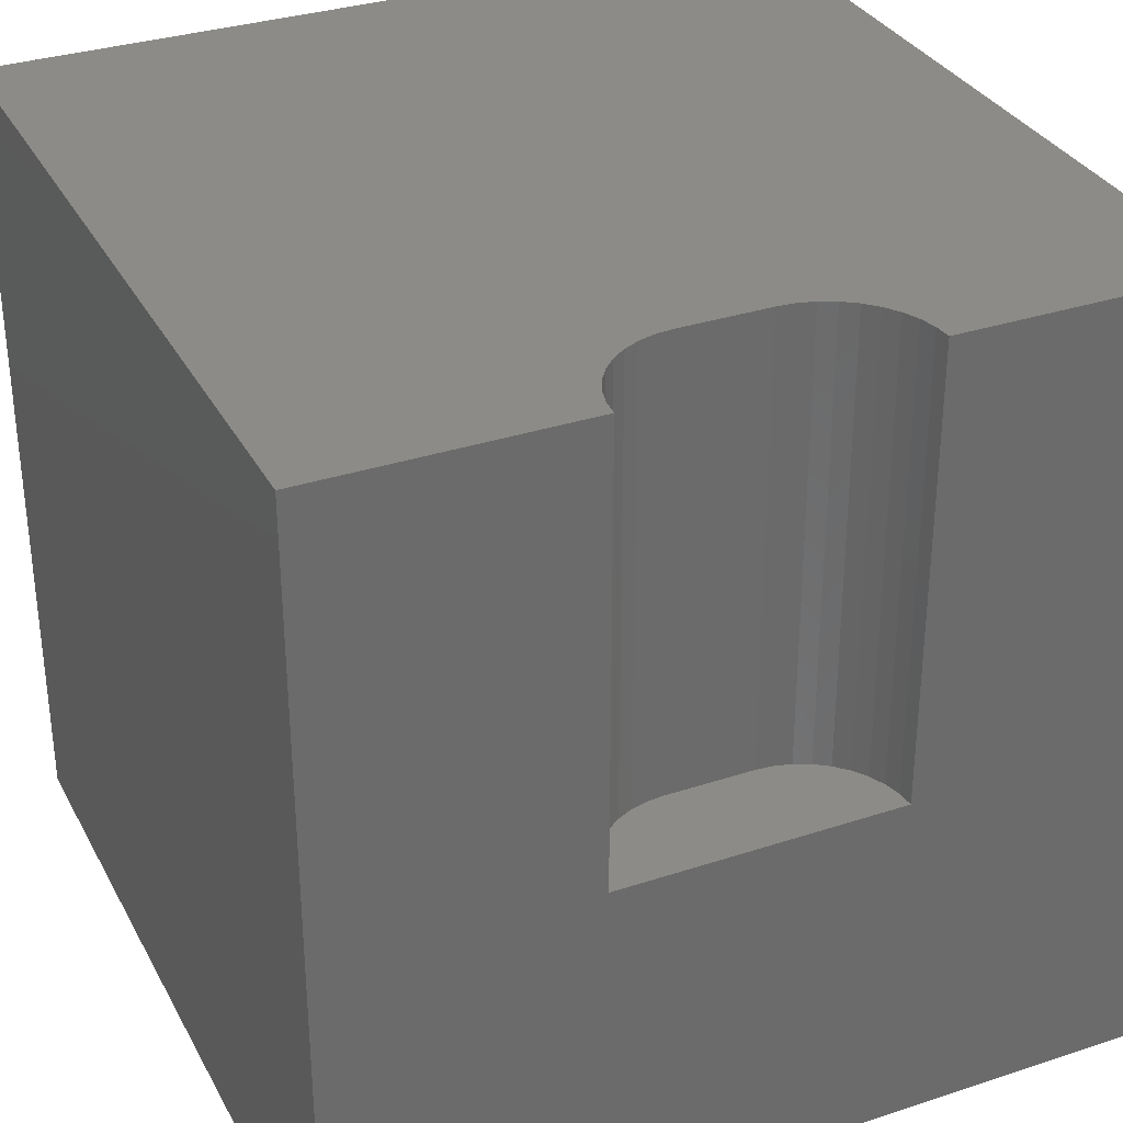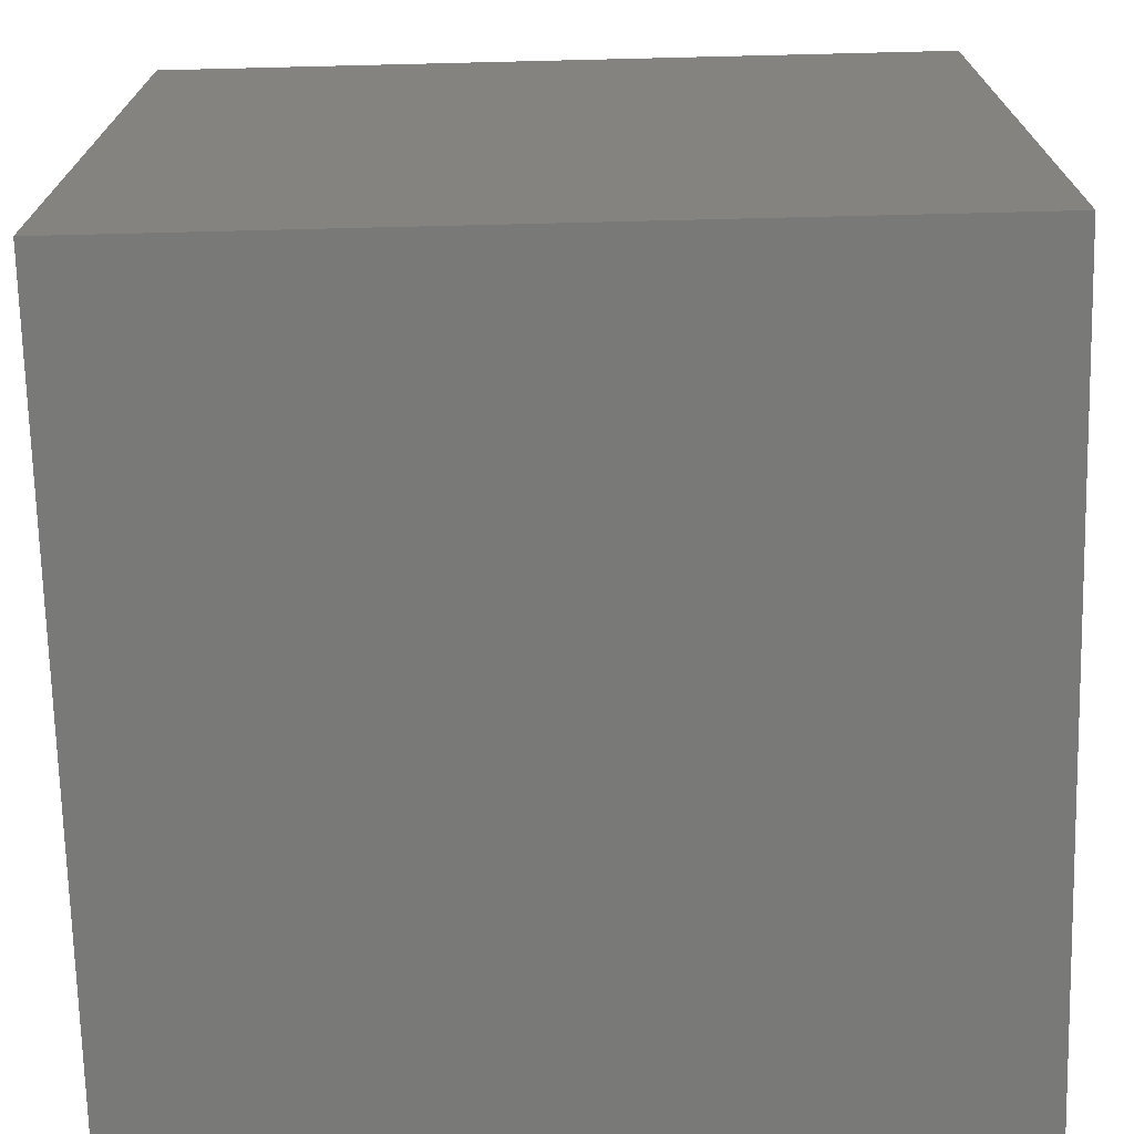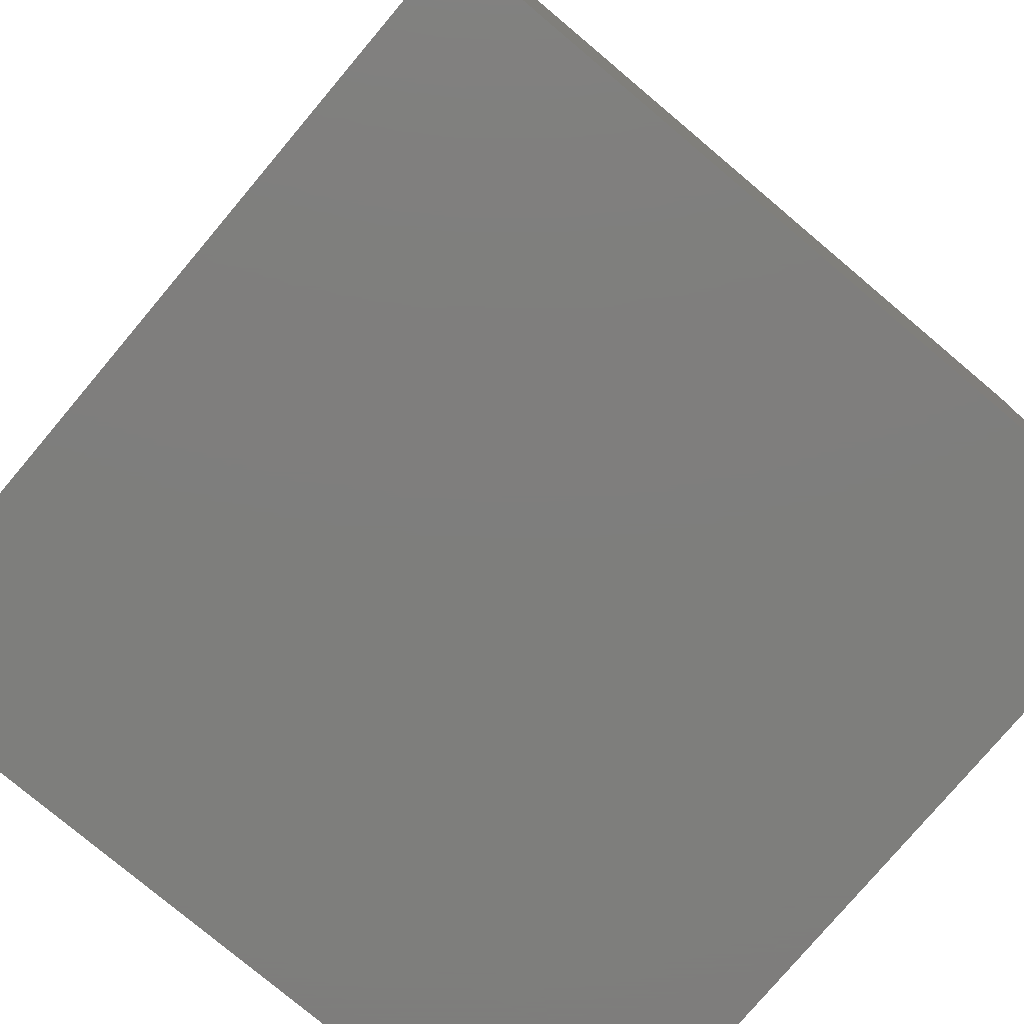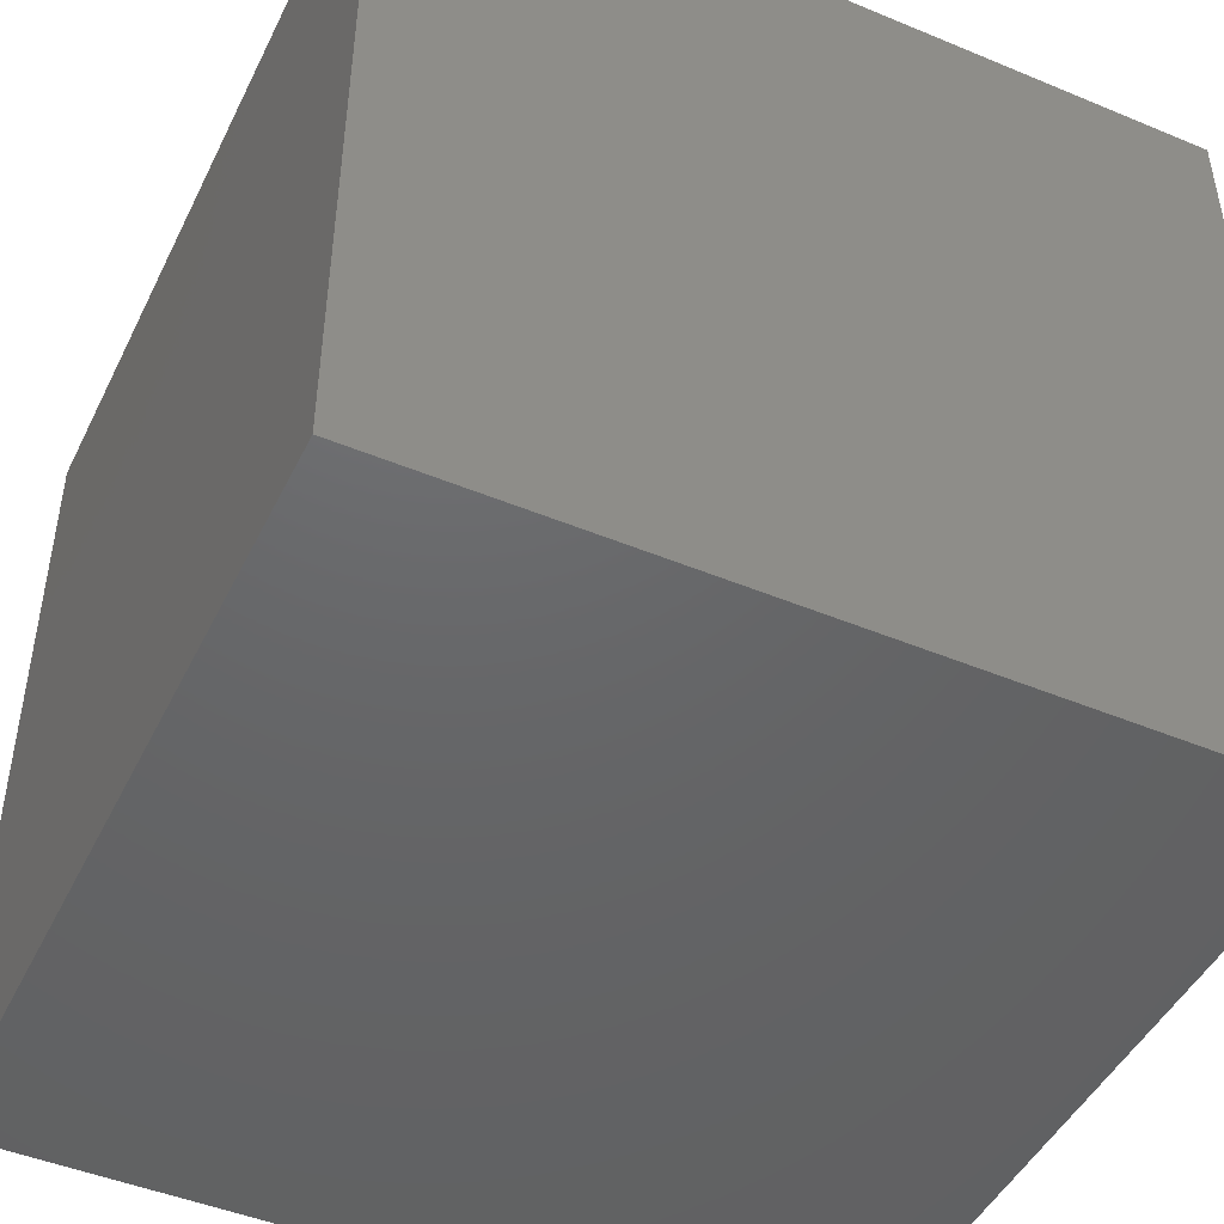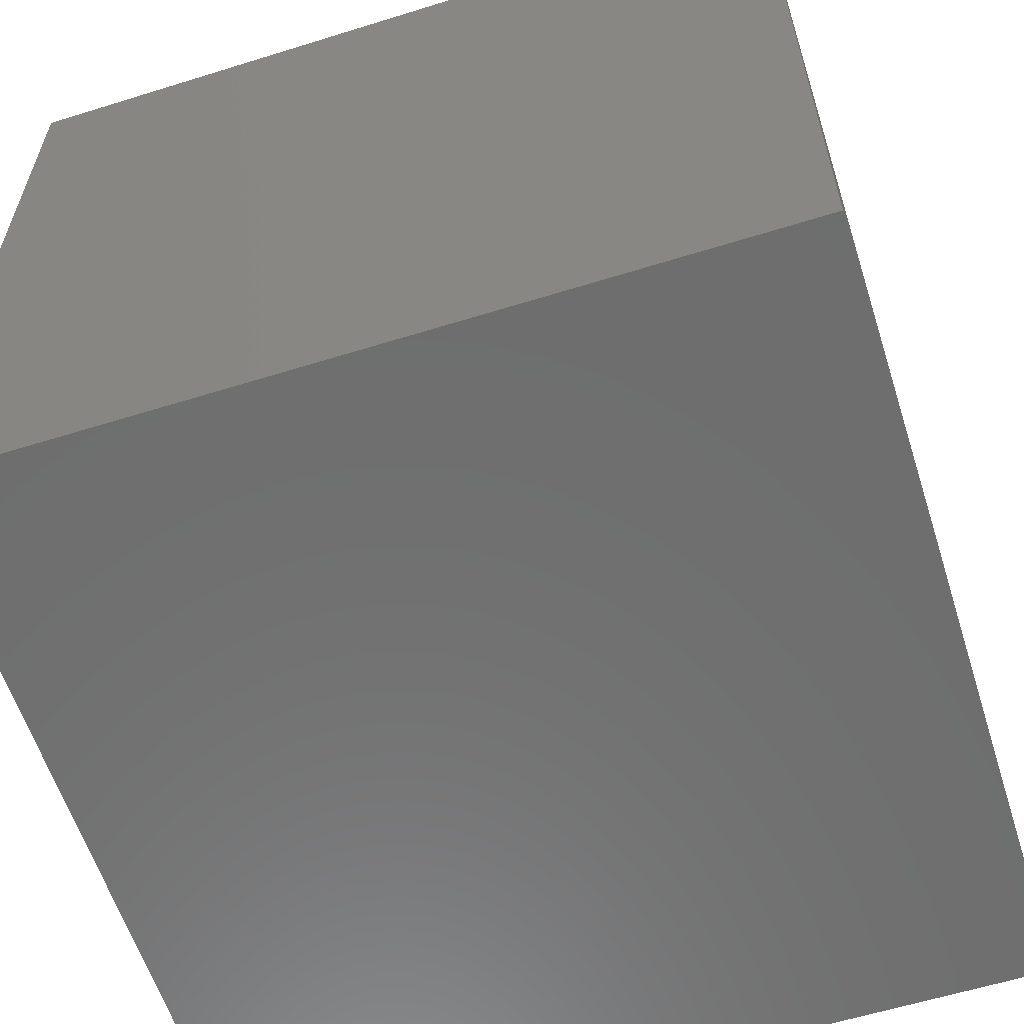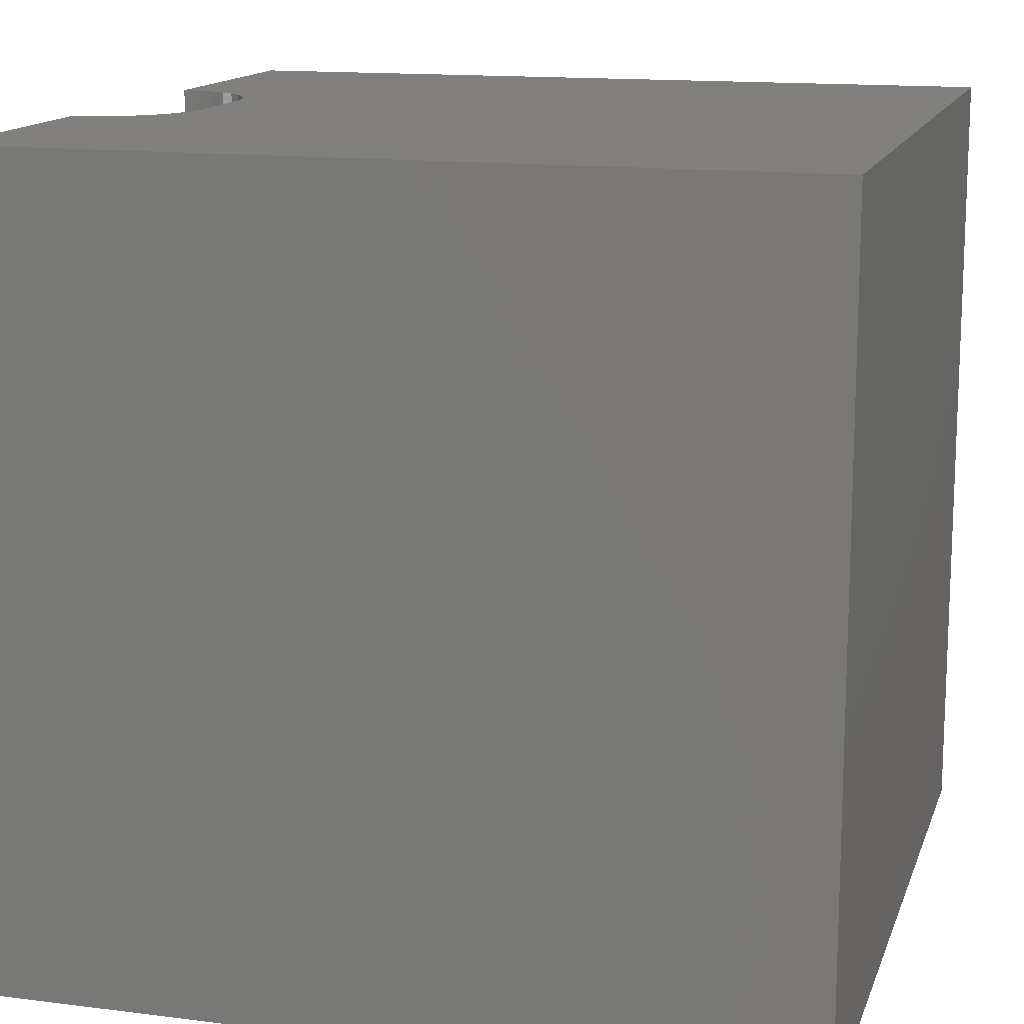
<metadata>
{"format":"stl","ext":"stl","renderer":"f3d","projection":"perspective","resolution":1024,"background":"white","views":[{"elev":32.8,"azim":65.5,"up":"+Z"},{"elev":-71.7,"azim":-88.6,"up":"+Z"},{"elev":-77.9,"azim":139.9,"up":"+Z"},{"elev":-46.7,"azim":-115.3,"up":"+Z"},{"elev":-60.1,"azim":-162.3,"up":"+Y"},{"elev":14.2,"azim":-164.4,"up":"+Z"}]}
</metadata>
<code>
# stl→obj: 48 verts, 92 faces
v 0 10 10
v 0 10 0
v 0 0 10
v 0 0 0
v 9.79 6.736 10
v 10 6.755 10
v 10 10 10
v 9.221 3.529 10
v 9.072 3.678 10
v 8.951 3.851 10
v 8.861 4.043 10
v 8.807 4.247 10
v 8.788 4.457 10
v 8.788 5.543 10
v 8.807 5.753 10
v 8.861 5.957 10
v 8.951 6.149 10
v 9.072 6.322 10
v 10 3.245 10
v 9.79 3.264 10
v 10 0 10
v 9.586 3.318 10
v 9.394 3.408 10
v 9.221 6.471 10
v 9.394 6.592 10
v 9.586 6.681 10
v 10 3.245 4.429
v 10 0 0
v 10 6.755 4.429
v 10 10 0
v 8.788 4.457 4.429
v 8.807 4.247 4.429
v 8.861 4.043 4.429
v 8.951 3.851 4.429
v 9.072 3.678 4.429
v 9.221 3.529 4.429
v 9.394 3.408 4.429
v 9.586 3.318 4.429
v 9.79 3.264 4.429
v 9.79 6.736 4.429
v 9.586 6.681 4.429
v 9.394 6.592 4.429
v 9.221 6.471 4.429
v 9.072 6.322 4.429
v 8.951 6.149 4.429
v 8.861 5.957 4.429
v 8.807 5.753 4.429
v 8.788 5.543 4.429
f 1 2 3
f 3 2 4
f 5 6 7
f 8 9 3
f 3 9 10
f 3 10 11
f 11 12 3
f 3 12 13
f 3 13 1
f 1 13 14
f 1 14 15
f 15 16 1
f 1 16 17
f 1 17 18
f 19 20 21
f 21 20 22
f 21 22 3
f 3 22 23
f 3 23 8
f 18 24 1
f 1 24 25
f 1 25 7
f 7 25 26
f 7 26 5
f 19 21 27
f 27 21 28
f 27 28 29
f 29 28 30
f 29 30 6
f 6 30 7
f 2 30 4
f 4 30 28
f 7 30 1
f 1 30 2
f 28 21 4
f 4 21 3
f 31 13 12
f 31 12 32
f 32 12 11
f 32 11 33
f 33 11 10
f 33 10 34
f 34 10 9
f 34 9 35
f 35 9 8
f 35 8 36
f 36 8 23
f 36 23 37
f 37 23 22
f 37 22 38
f 38 22 20
f 38 20 39
f 39 20 19
f 39 19 27
f 29 6 5
f 29 5 40
f 40 5 26
f 40 26 41
f 41 26 25
f 41 25 42
f 42 25 24
f 42 24 43
f 43 24 18
f 43 18 44
f 44 18 17
f 44 17 45
f 45 17 16
f 45 16 46
f 46 16 15
f 46 15 47
f 47 15 14
f 47 14 48
f 29 48 27
f 27 48 31
f 44 40 43
f 43 40 41
f 43 41 42
f 31 32 27
f 27 32 33
f 27 33 34
f 44 45 40
f 40 45 46
f 40 46 29
f 29 46 47
f 29 47 48
f 36 37 38
f 34 35 27
f 27 35 36
f 27 36 39
f 39 36 38
f 31 48 13
f 13 48 14

</code>
